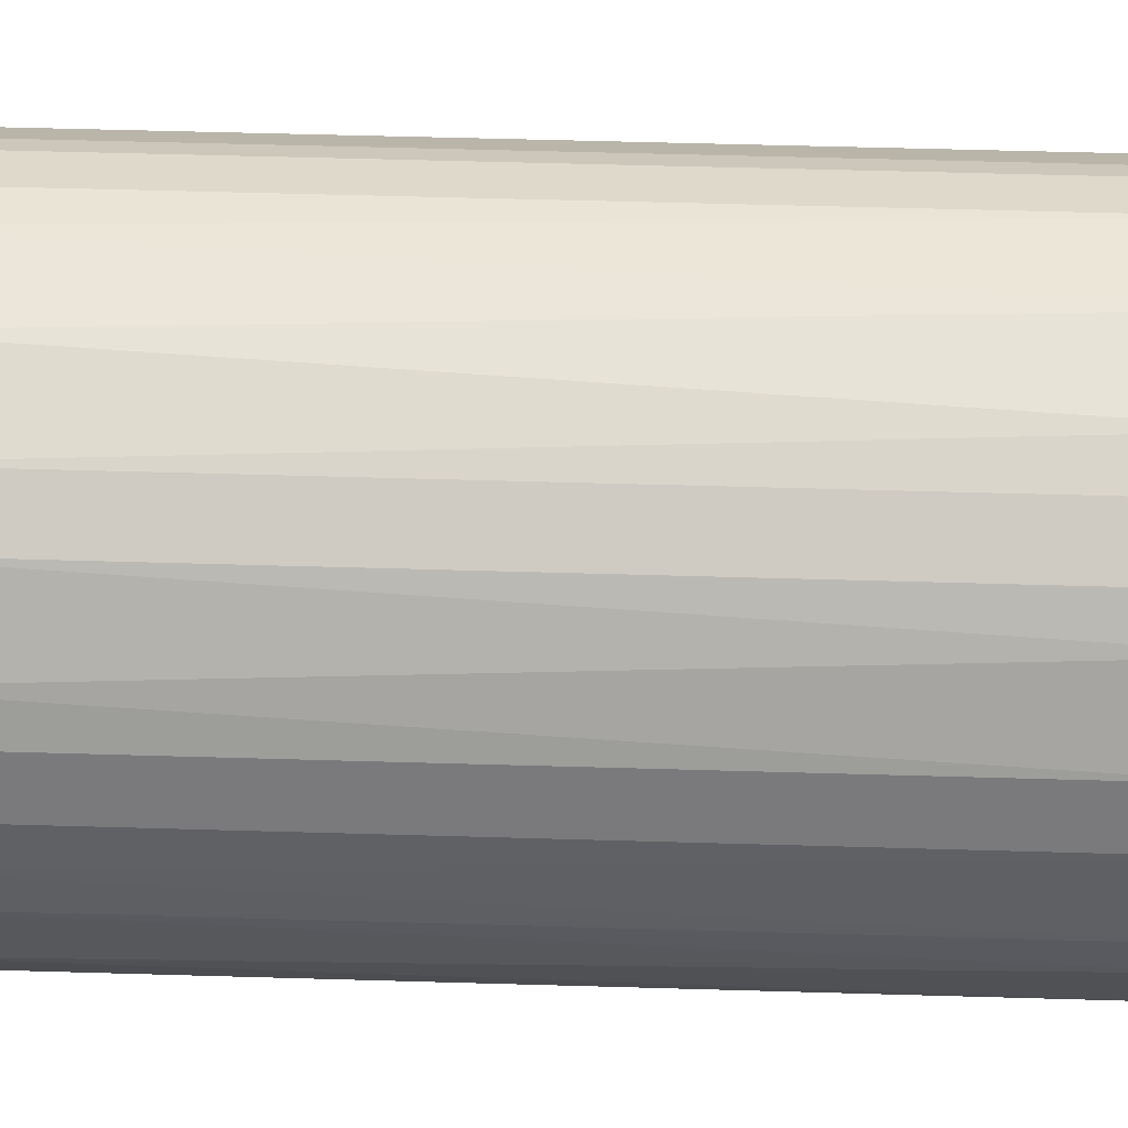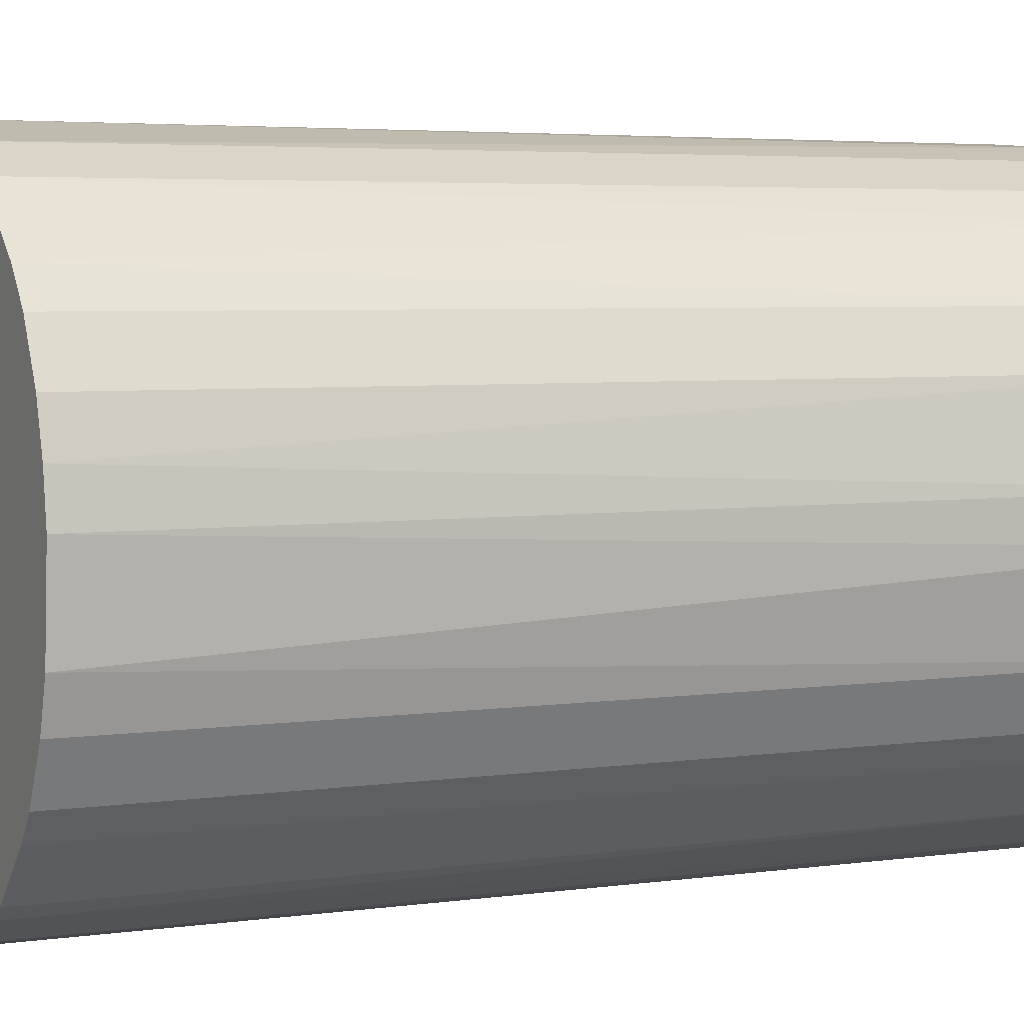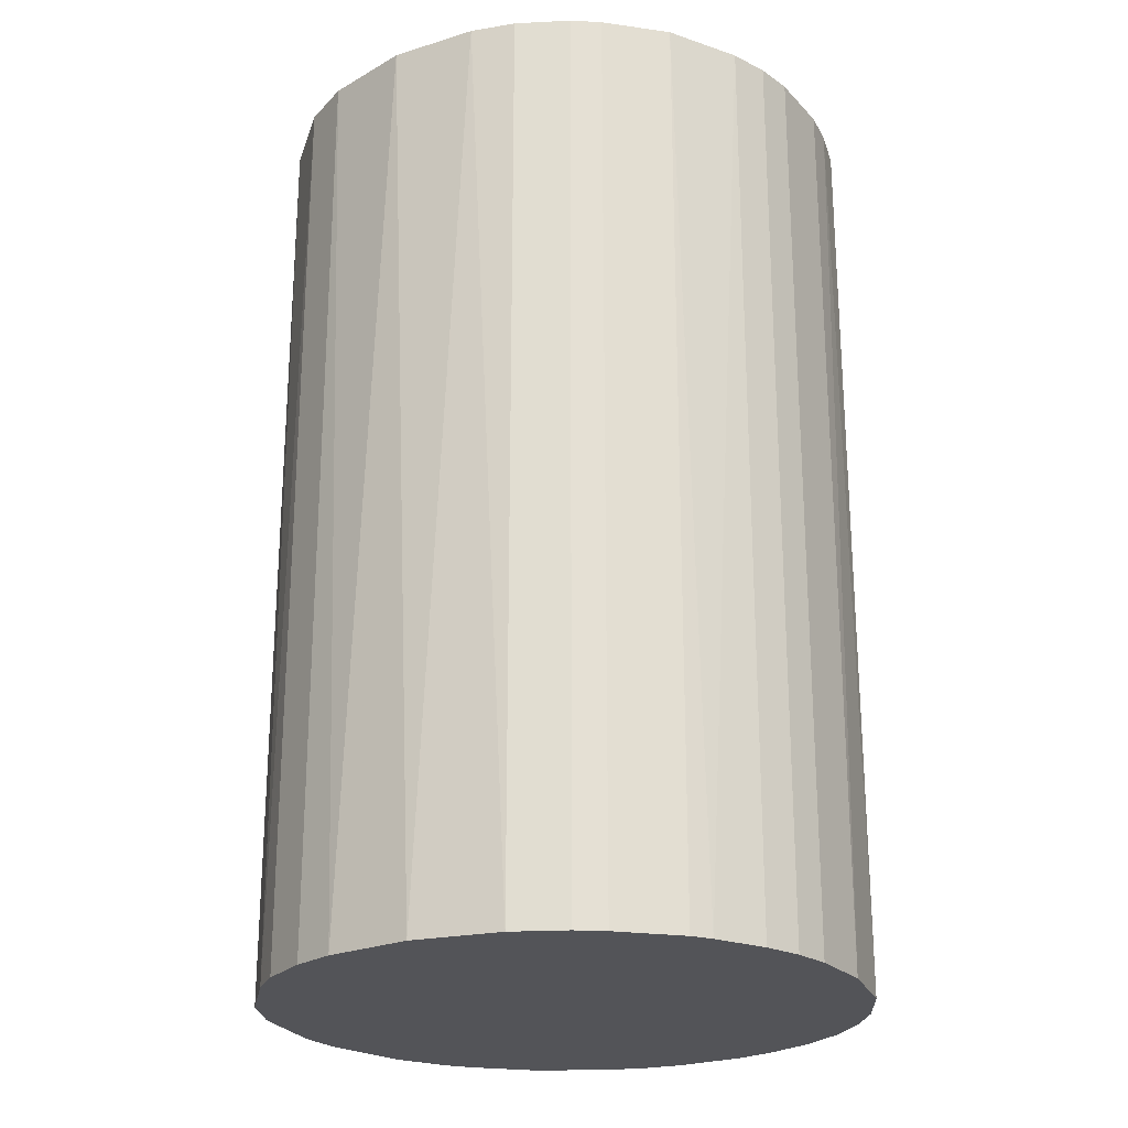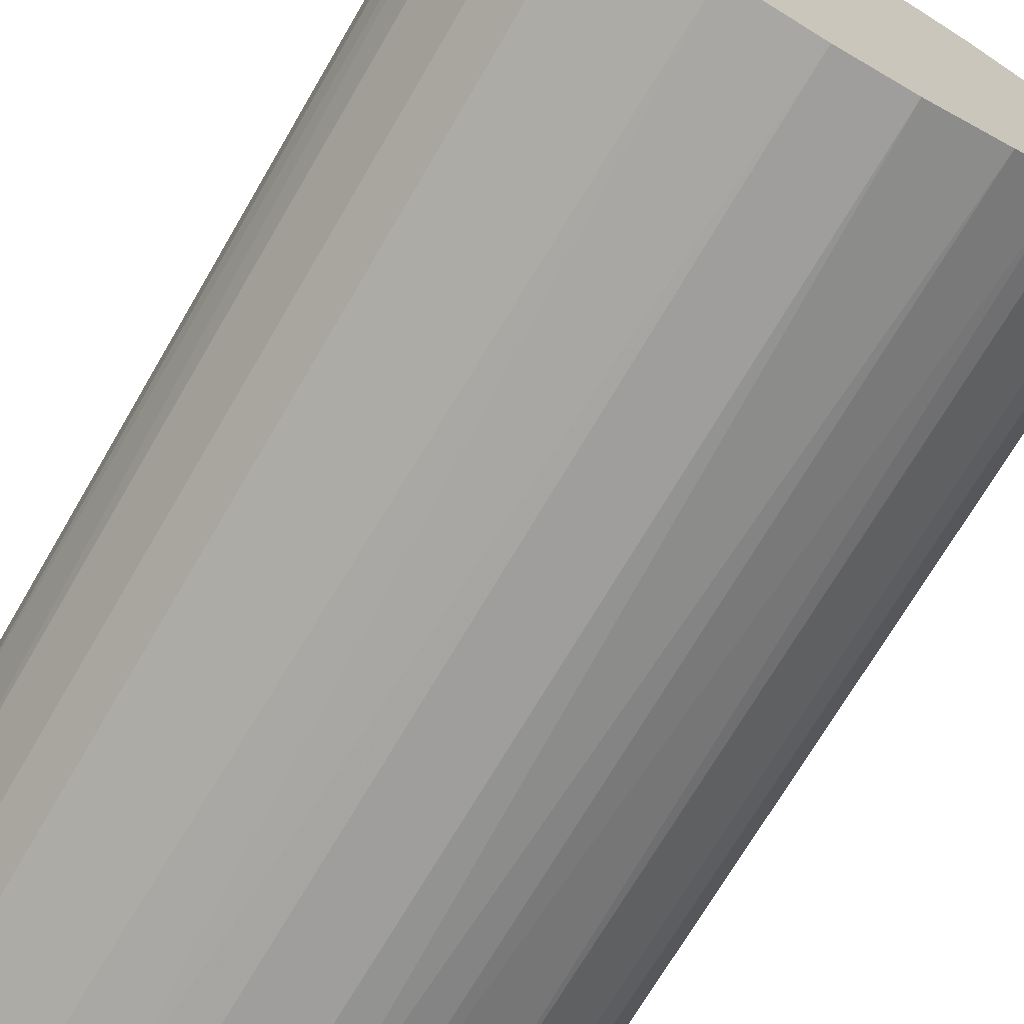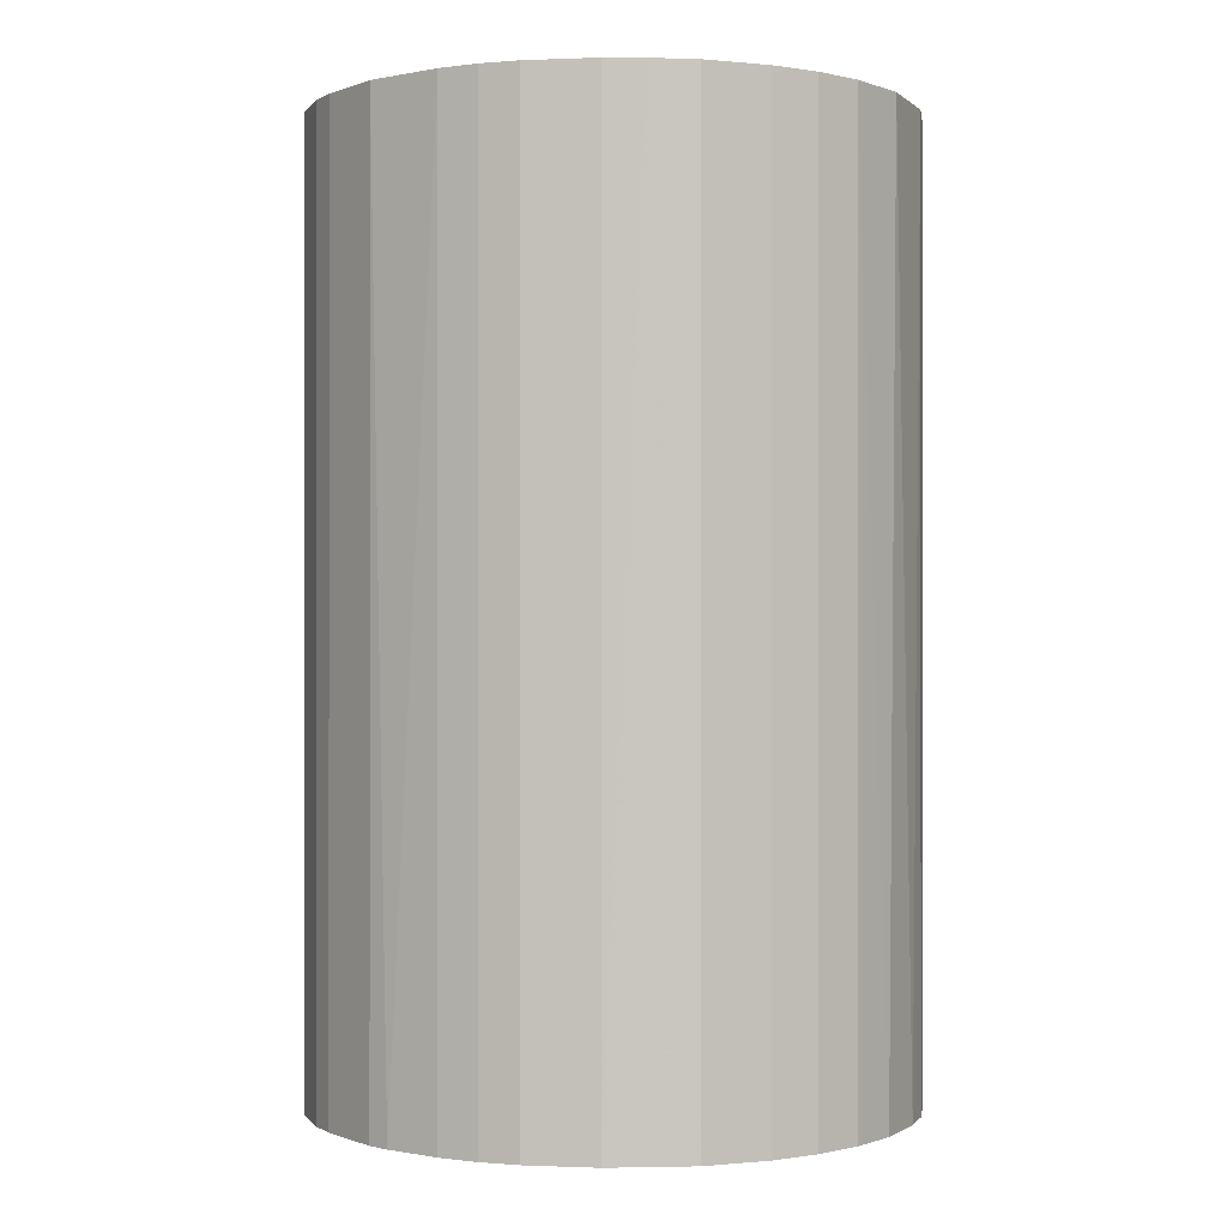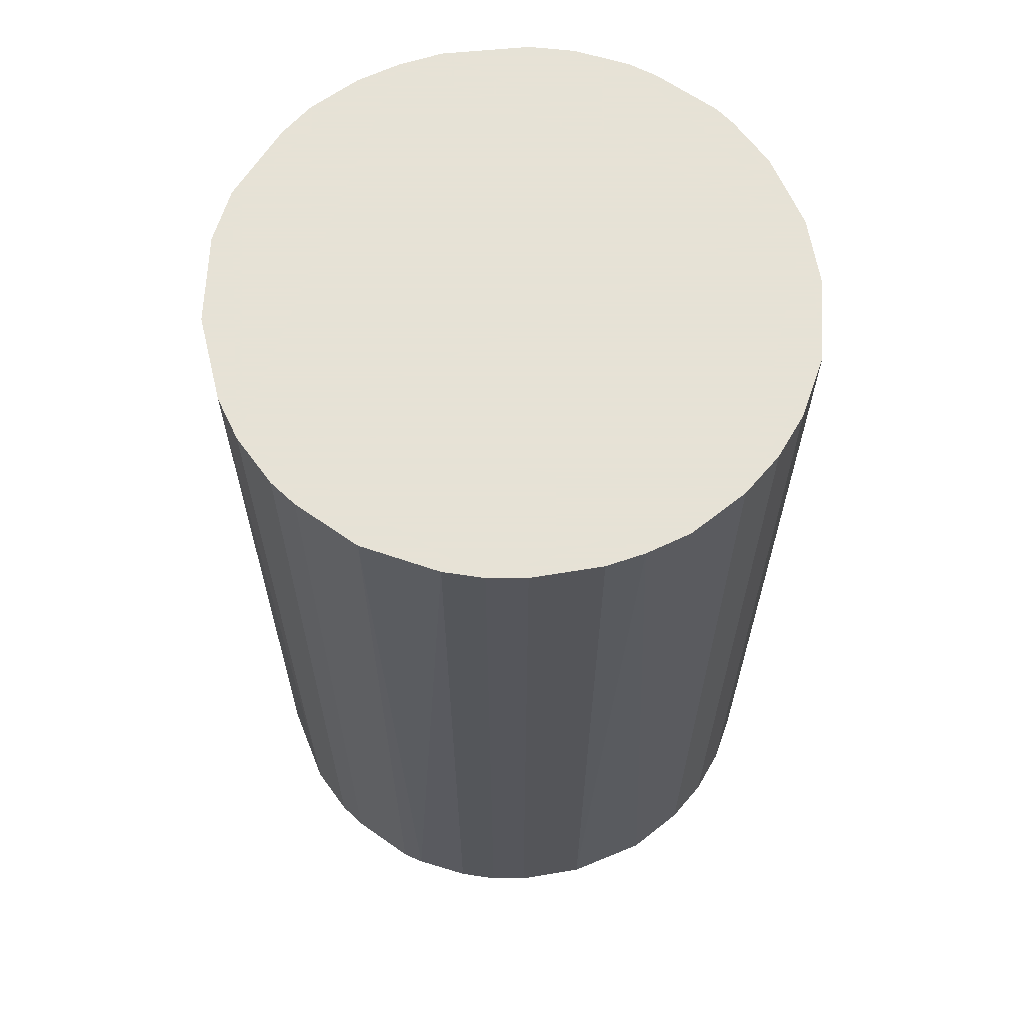
<metadata>
{"format":"obj","ext":"obj","renderer":"f3d","projection":"perspective","resolution":1024,"background":"white","views":[{"elev":58.2,"azim":91.7,"up":"+Y"},{"elev":4.4,"azim":64.1,"up":"+Y"},{"elev":-23.6,"azim":-148.4,"up":"+Z"},{"elev":-71.0,"azim":-30.3,"up":"+Y"},{"elev":-0.2,"azim":-81.3,"up":"+Z"},{"elev":63.8,"azim":-99.6,"up":"+Z"}]}
</metadata>
<code>
o convex_0
v -0.02157 -0.002499 -0.03442
v 0.02168 0.00168 0.03442
v 0.02122 0.004936 0.03442
v 0.02168 0.00168 -0.03442
v 0.002612 -0.02157 0.03442
v -0.008083 0.02028 0.03442
v 0.004936 0.02122 -0.03442
v 0.008192 -0.02017 -0.03442
v -0.01785 -0.01273 0.03442
v -0.009476 -0.01971 -0.03442
v -0.01832 0.01191 -0.03442
v -0.02111 0.005397 0.03442
v 0.01191 0.01842 0.03442
v 0.01843 -0.0118 0.03442
v 0.01843 0.01191 -0.03442
v 0.02028 -0.008083 -0.03442
v -0.008083 0.02028 -0.03442
v -0.008549 -0.02017 0.03442
v -0.01785 -0.01273 -0.03442
v 0.00168 0.02168 0.03442
v -0.01739 0.01331 0.03442
v 0.01331 -0.01738 0.03442
v -0.002503 -0.02157 -0.03442
v -0.02111 -0.005289 0.03442
v 0.01703 -0.01366 -0.03442
v 0.01843 0.01191 0.03442
v 0.01191 0.01842 -0.03442
v -0.01366 0.01703 -0.03442
v 0.02122 -0.004827 0.03442
v -0.02111 0.005397 -0.03442
v -0.001571 0.02168 -0.03442
v -0.01273 -0.01785 0.03442
v -0.02017 -0.008545 -0.03442
v -0.0118 0.01842 0.03442
v 0.008192 0.02028 0.03442
v 0.02028 0.008192 -0.03442
v -0.01552 -0.01552 -0.03442
v 0.01331 -0.01738 -0.03442
v 0.008192 -0.02017 0.03442
v 0.005402 -0.02111 -0.03442
v -0.02157 0.002607 0.03442
v -0.002503 -0.02157 0.03442
v -0.004827 0.02122 0.03442
v 0.02168 -0.001571 -0.03442
v 0.01424 0.01656 -0.03442
v -0.02017 0.008188 0.03442
v 0.01656 0.01424 0.03442
v -0.02017 -0.008545 0.03442
v -0.005293 -0.02111 -0.03442
v 0.008192 0.02028 -0.03442
v 0.02028 0.008192 0.03442
v 0.02028 -0.008083 0.03442
v -0.01273 -0.01785 -0.03442
v 0.002612 -0.02157 -0.03442
v -0.02157 -0.002499 0.03442
v -0.02157 0.002607 -0.03442
v -0.01552 -0.01552 0.03442
v 0.01191 -0.01831 0.03442
v -0.01366 0.01703 0.03442
v -0.01739 0.01331 -0.03442
v 0.01843 -0.0118 -0.03442
v 0.01703 -0.01366 0.03442
v -0.0118 0.01842 -0.03442
v -0.02017 0.008188 -0.03442
f 30 46 64
f 3 2 4
f 2 3 5
f 5 3 6
f 4 1 7
f 1 4 8
f 5 6 9
f 1 8 10
f 7 1 11
f 9 6 12
f 6 3 13
f 2 5 14
f 4 7 15
f 8 4 16
f 7 11 17
f 5 9 18
f 1 10 19
f 6 13 20
f 12 6 21
f 14 5 22
f 10 8 23
f 9 12 24
f 8 16 25
f 13 3 26
f 15 7 27
f 17 11 28
f 2 14 29
f 11 1 30
f 7 17 31
f 20 7 31
f 18 9 32
f 10 18 32
f 1 19 33
f 19 9 33
f 24 1 33
f 6 17 34
f 21 6 34
f 20 13 35
f 7 20 35
f 13 27 35
f 3 4 36
f 4 15 36
f 15 26 36
f 9 19 37
f 19 10 37
f 8 25 38
f 25 22 38
f 22 5 39
f 23 8 40
f 39 5 40
f 8 39 40
f 24 12 41
f 12 30 41
f 5 18 42
f 23 5 42
f 17 6 43
f 6 20 43
f 31 17 43
f 20 31 43
f 4 2 44
f 16 4 44
f 2 29 44
f 29 16 44
f 27 13 45
f 15 27 45
f 12 21 46
f 21 11 46
f 30 12 46
f 13 26 47
f 26 15 47
f 45 13 47
f 15 45 47
f 9 24 48
f 33 9 48
f 24 33 48
f 18 10 49
f 10 23 49
f 42 18 49
f 23 42 49
f 27 7 50
f 7 35 50
f 35 27 50
f 26 3 51
f 3 36 51
f 36 26 51
f 14 16 52
f 29 14 52
f 16 29 52
f 10 32 53
f 37 10 53
f 32 37 53
f 5 23 54
f 40 5 54
f 23 40 54
f 1 24 55
f 41 1 55
f 24 41 55
f 30 1 56
f 1 41 56
f 41 30 56
f 32 9 57
f 9 37 57
f 37 32 57
f 8 38 58
f 38 22 58
f 39 8 58
f 22 39 58
f 28 21 59
f 21 34 59
f 34 28 59
f 11 21 60
f 28 11 60
f 21 28 60
f 16 14 61
f 25 16 61
f 14 25 61
f 14 22 62
f 25 14 62
f 22 25 62
f 17 28 63
f 34 17 63
f 28 34 63
f 11 30 64
f 46 11 64

</code>
